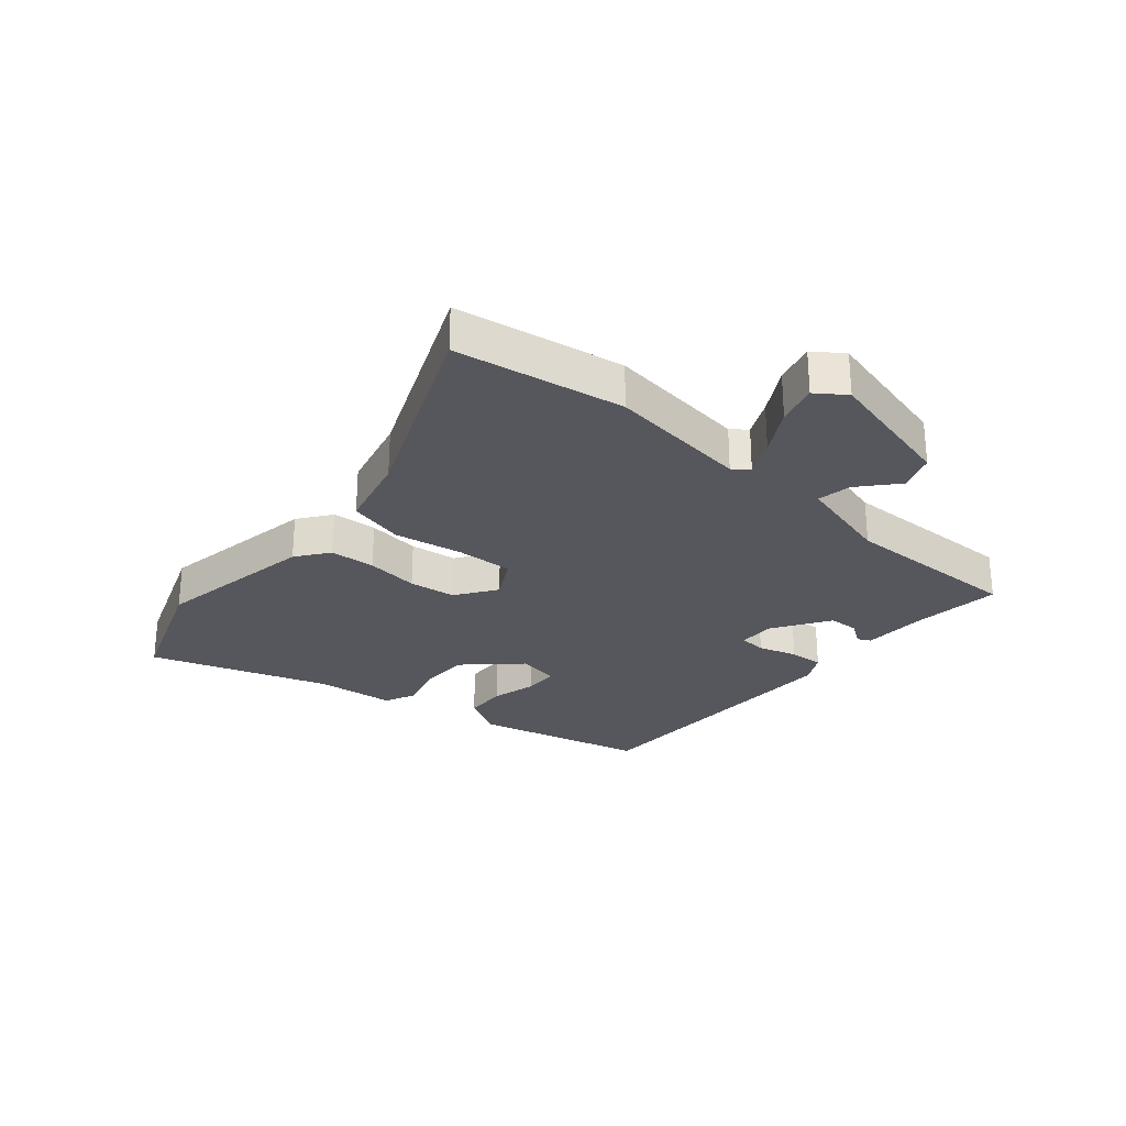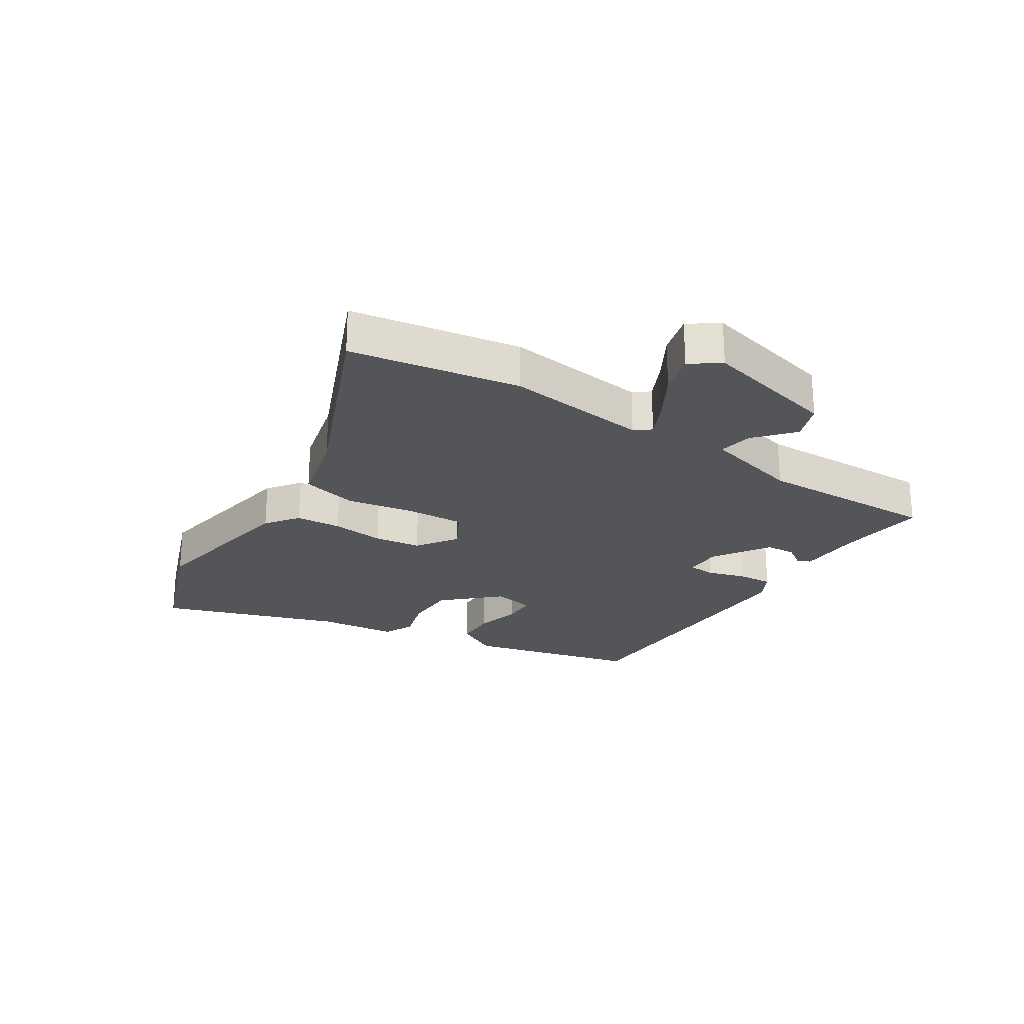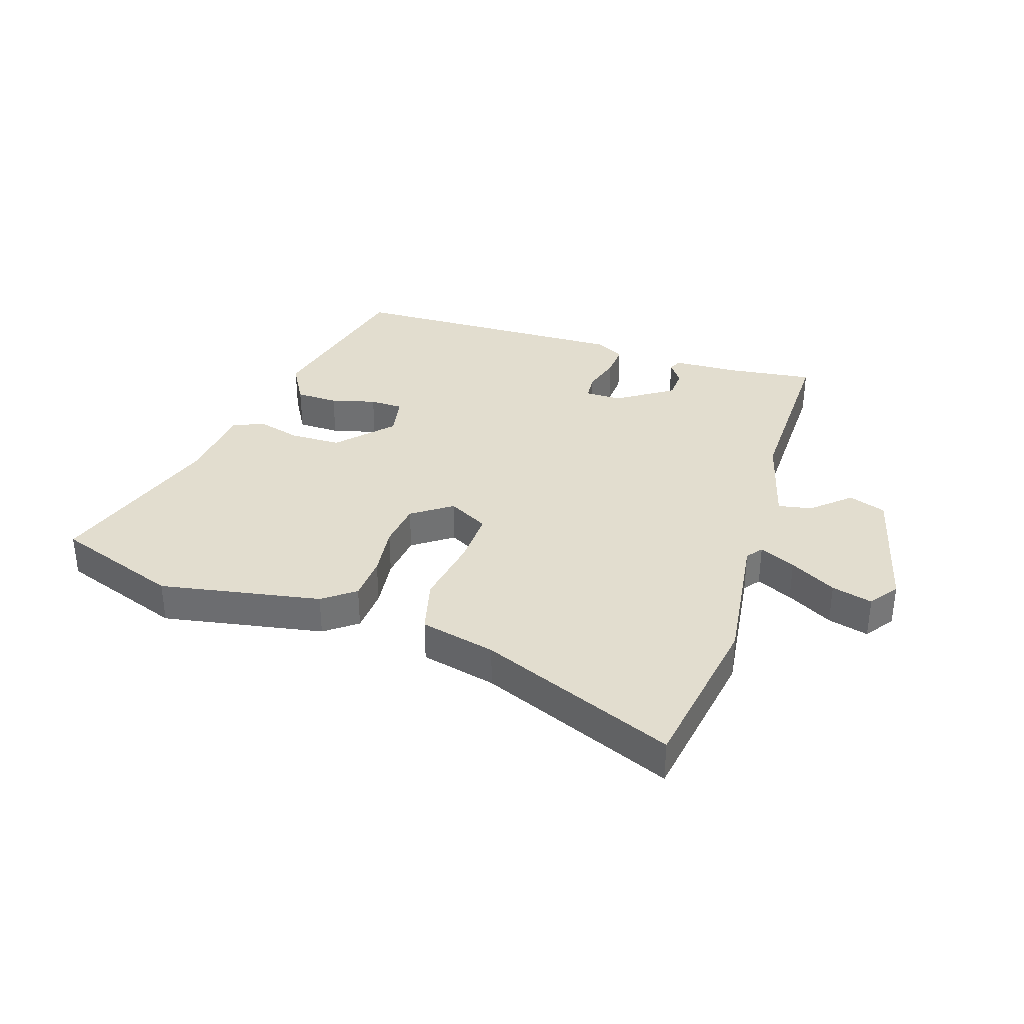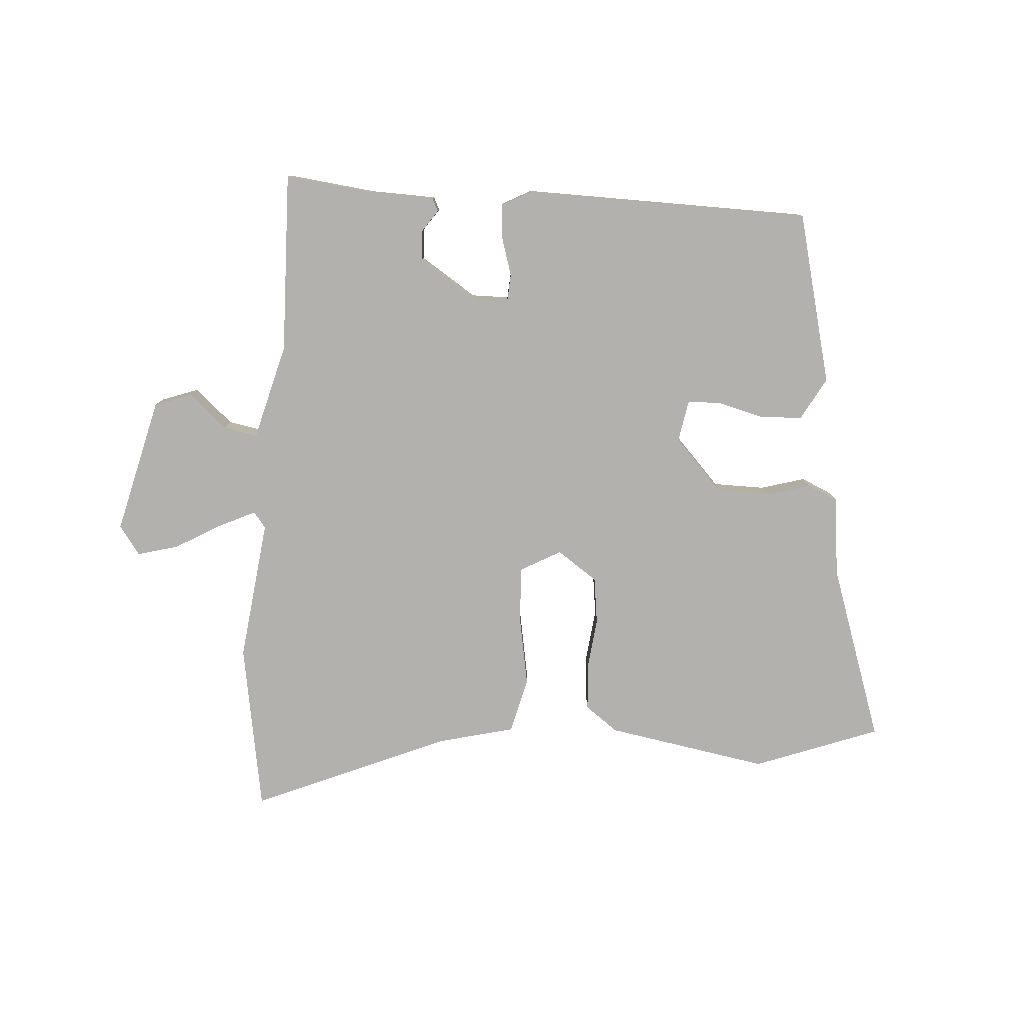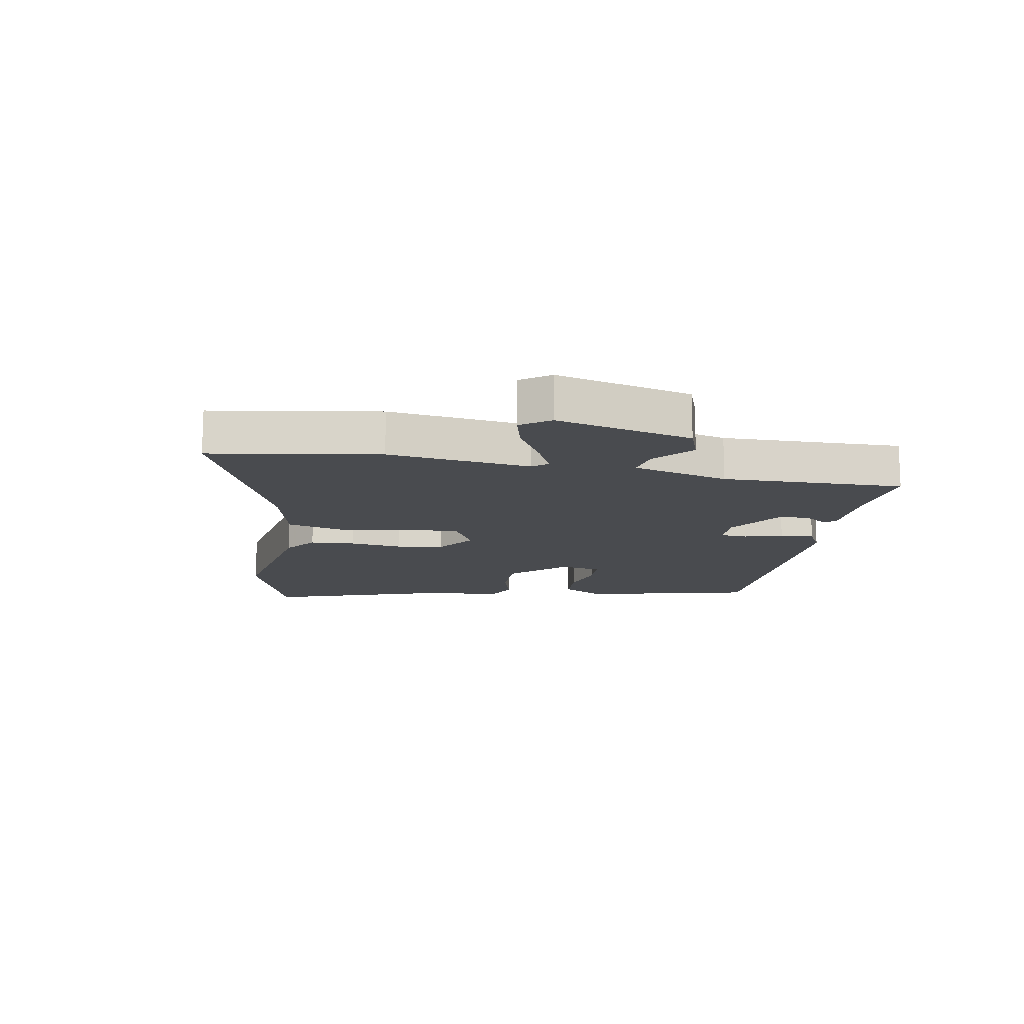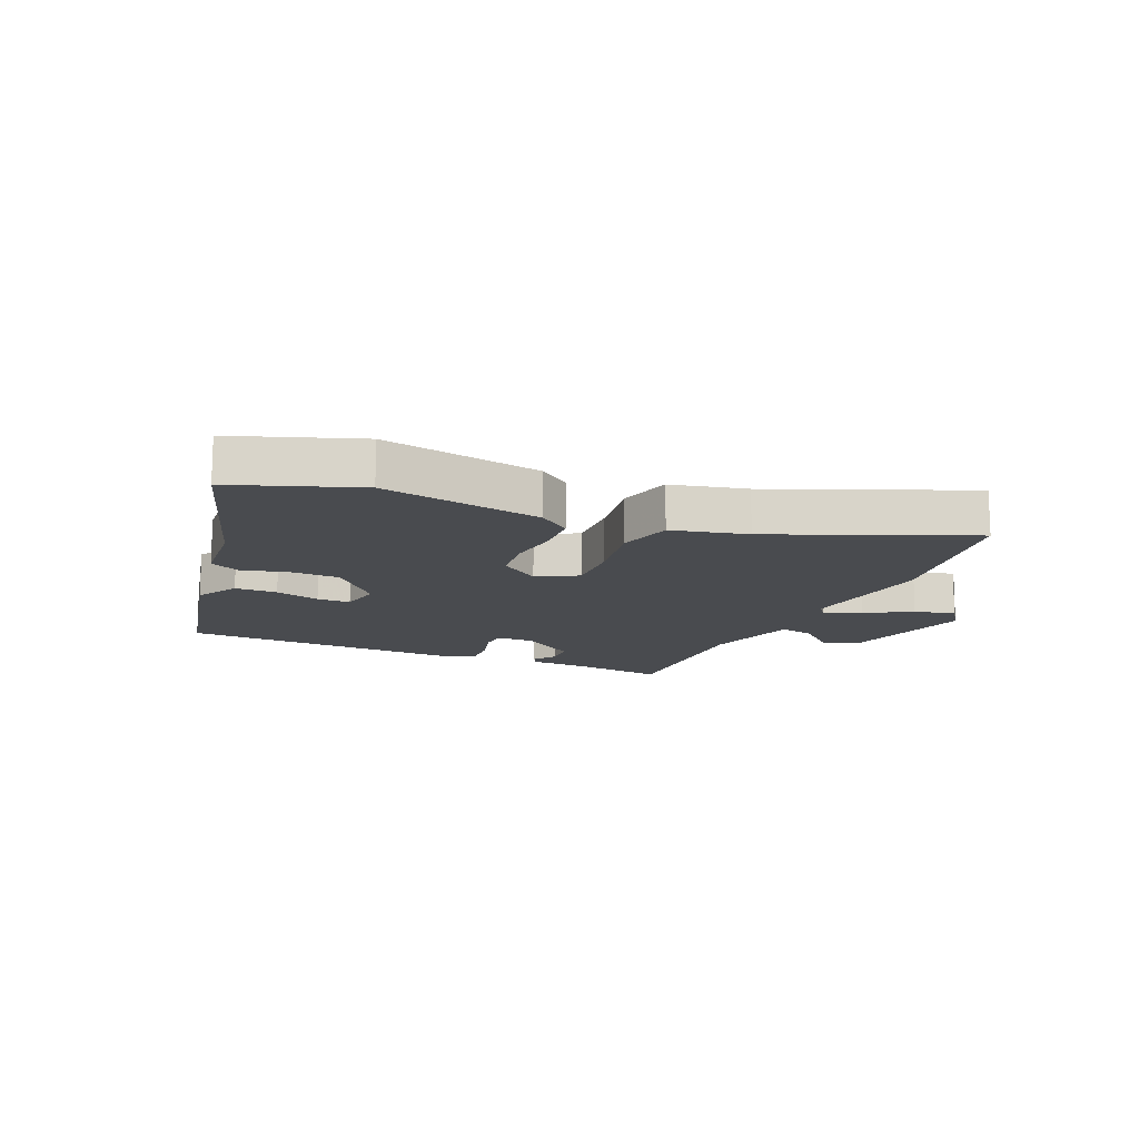
<metadata>
{"format":"obj","ext":"obj","renderer":"f3d","projection":"perspective","resolution":1024,"background":"white","views":[{"elev":-27.5,"azim":-131.9,"up":"+Y"},{"elev":-24.2,"azim":-124.0,"up":"+Y"},{"elev":34.9,"azim":-163.8,"up":"+Y"},{"elev":-79.2,"azim":-5.2,"up":"+Y"},{"elev":-13.8,"azim":-101.8,"up":"+Y"},{"elev":-14.1,"azim":154.5,"up":"+Y"}]}
</metadata>
<code>
v -0.467 0.07 -0.676
v -0.52 0.07 -0.395
v -0.496 0.07 -0.157
v -0.517 0.07 -0.131
v -0.577 0.07 -0.161
v -0.653 0.07 -0.207
v -0.721 0.07 -0.227
v -0.757 0.07 -0.179
v -0.706 0.07 0.049
v -0.644 0.07 0.073
v -0.58 0.07 0.019
v -0.523 0.07 0.01
v -0.484 0.07 0.171
v -0.498 0.07 0.473
v -0.351 0.07 0.459
v -0.242 0.07 0.458
v -0.231 0.07 0.437
v -0.256 0.07 0.399
v -0.252 0.07 0.349
v -0.157 0.07 0.29
v -0.095 0.07 0.292
v -0.093 0.07 0.337
v -0.114 0.07 0.401
v -0.119 0.07 0.458
v -0.071 0.07 0.485
v 0.409 0.07 0.487
v 0.486 0.07 0.202
v 0.448 0.07 0.13
v 0.377 0.07 0.126
v 0.301 0.07 0.144
v 0.245 0.07 0.141
v 0.234 0.07 0.071
v 0.318 0.07 -0.015
v 0.404 0.07 -0.014
v 0.478 0.07 0.009
v 0.53 0.07 -0.013
v 0.547 0.07 -0.145
v 0.654 0.07 -0.439
v 0.447 0.07 -0.521
v 0.175 0.07 -0.48
v 0.12 0.07 -0.441
v 0.113 0.07 -0.365
v 0.121 0.07 -0.277
v 0.109 0.07 -0.199
v 0.041 0.07 -0.154
v -0.026 0.07 -0.193
v -0.019 0.07 -0.288
v 0.004 0.07 -0.402
v -0.017 0.07 -0.496
v -0.143 0.07 -0.53
v -0.467 0 -0.676
v -0.52 0 -0.395
v -0.496 0 -0.157
v -0.517 0 -0.131
v -0.577 0 -0.161
v -0.653 0 -0.207
v -0.721 0 -0.227
v -0.757 0 -0.179
v -0.706 0 0.049
v -0.644 0 0.073
v -0.58 0 0.019
v -0.523 0 0.01
v -0.484 0 0.171
v -0.498 0 0.473
v -0.351 0 0.459
v -0.242 0 0.458
v -0.231 0 0.437
v -0.256 0 0.399
v -0.252 0 0.349
v -0.157 0 0.29
v -0.095 0 0.292
v -0.093 0 0.337
v -0.114 0 0.401
v -0.119 0 0.458
v -0.071 0 0.485
v 0.409 0 0.487
v 0.486 0 0.202
v 0.448 0 0.13
v 0.377 0 0.126
v 0.301 0 0.144
v 0.245 0 0.141
v 0.234 0 0.071
v 0.318 0 -0.015
v 0.404 0 -0.014
v 0.478 0 0.009
v 0.53 0 -0.013
v 0.547 0 -0.145
v 0.654 0 -0.439
v 0.447 0 -0.521
v 0.175 0 -0.48
v 0.12 0 -0.441
v 0.113 0 -0.365
v 0.121 0 -0.277
v 0.109 0 -0.199
v 0.041 0 -0.154
v -0.026 0 -0.193
v -0.019 0 -0.288
v 0.004 0 -0.402
v -0.017 0 -0.496
v -0.143 0 -0.53
f 47 48 49 50
f 1 2 3
f 50 1 3
f 47 50 3
f 46 47 3
f 45 46 3 4
f 41 42 43
f 40 41 43
f 39 40 43
f 38 39 43
f 37 38 43
f 37 43 44
f 36 37 44
f 35 36 44
f 34 35 44
f 33 34 44 45
f 28 29 30
f 27 28 30
f 26 27 30
f 25 26 30
f 24 25 30
f 23 24 30
f 22 23 30
f 21 22 30 31
f 20 21 31 32
f 15 16 17 18
f 15 18 19
f 14 15 19
f 13 14 19
f 12 13 19 20
f 9 10 11
f 8 9 11
f 7 8 11
f 6 7 11
f 5 6 11
f 4 5 11 12
f 32 33 45
f 20 32 45
f 12 20 45
f 4 12 45
f 100 99 98 97
f 53 52 51
f 53 51 100
f 53 100 97
f 53 97 96
f 54 53 96 95
f 93 92 91
f 93 91 90
f 93 90 89
f 93 89 88
f 93 88 87
f 94 93 87
f 94 87 86
f 94 86 85
f 94 85 84
f 95 94 84 83
f 80 79 78
f 80 78 77
f 80 77 76
f 80 76 75
f 80 75 74
f 80 74 73
f 80 73 72
f 81 80 72 71
f 82 81 71 70
f 68 67 66 65
f 69 68 65
f 69 65 64
f 69 64 63
f 70 69 63 62
f 61 60 59
f 61 59 58
f 61 58 57
f 61 57 56
f 61 56 55
f 62 61 55 54
f 95 83 82
f 95 82 70
f 95 70 62
f 95 62 54
f 1 51 52 2
f 2 52 53 3
f 3 53 54 4
f 4 54 55 5
f 5 55 56 6
f 6 56 57 7
f 7 57 58 8
f 8 58 59 9
f 9 59 60 10
f 10 60 61 11
f 11 61 62 12
f 12 62 63 13
f 13 63 64 14
f 14 64 65 15
f 15 65 66 16
f 16 66 67 17
f 17 67 68 18
f 18 68 69 19
f 19 69 70 20
f 20 70 71 21
f 21 71 72 22
f 22 72 73 23
f 23 73 74 24
f 24 74 75 25
f 25 75 76 26
f 26 76 77 27
f 27 77 78 28
f 28 78 79 29
f 29 79 80 30
f 30 80 81 31
f 31 81 82 32
f 32 82 83 33
f 33 83 84 34
f 34 84 85 35
f 35 85 86 36
f 36 86 87 37
f 37 87 88 38
f 38 88 89 39
f 39 89 90 40
f 40 90 91 41
f 41 91 92 42
f 42 92 93 43
f 43 93 94 44
f 44 94 95 45
f 45 95 96 46
f 46 96 97 47
f 47 97 98 48
f 48 98 99 49
f 49 99 100 50
f 50 100 51 1

</code>
